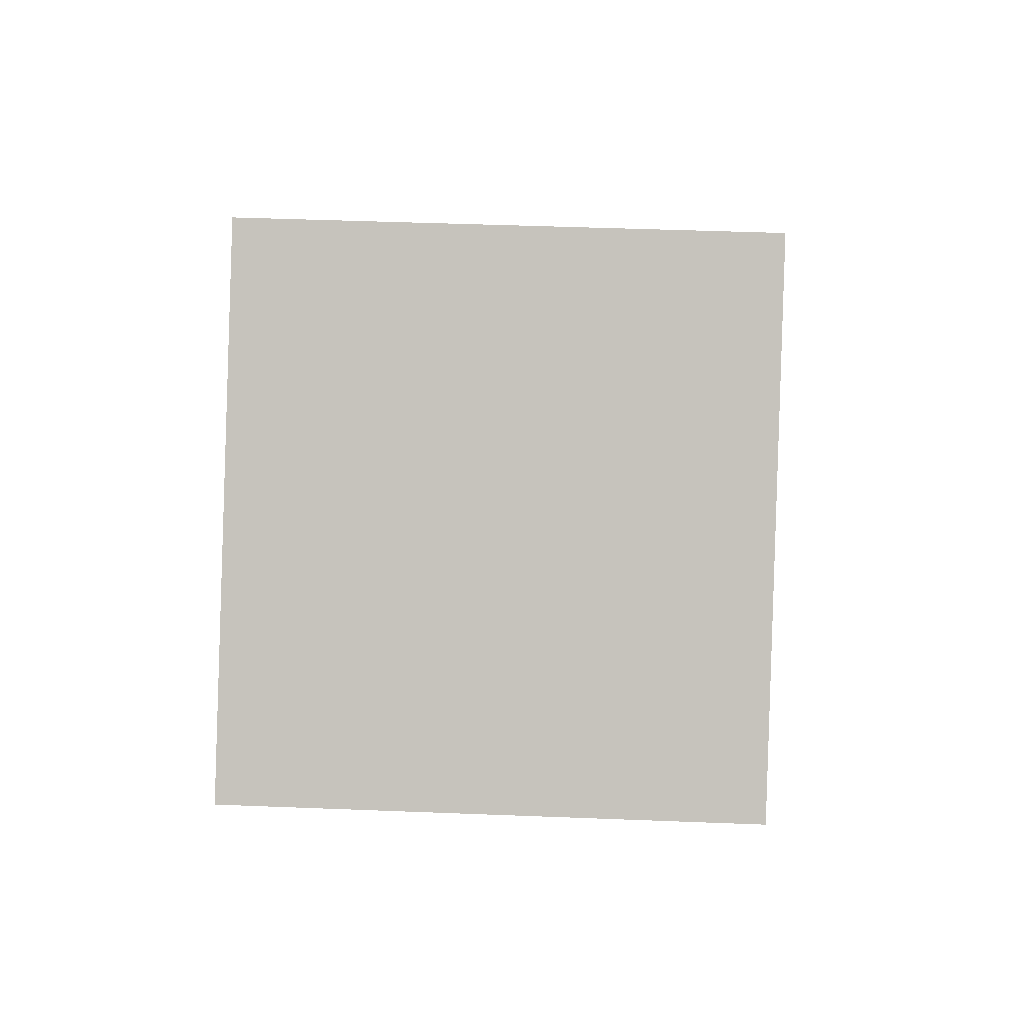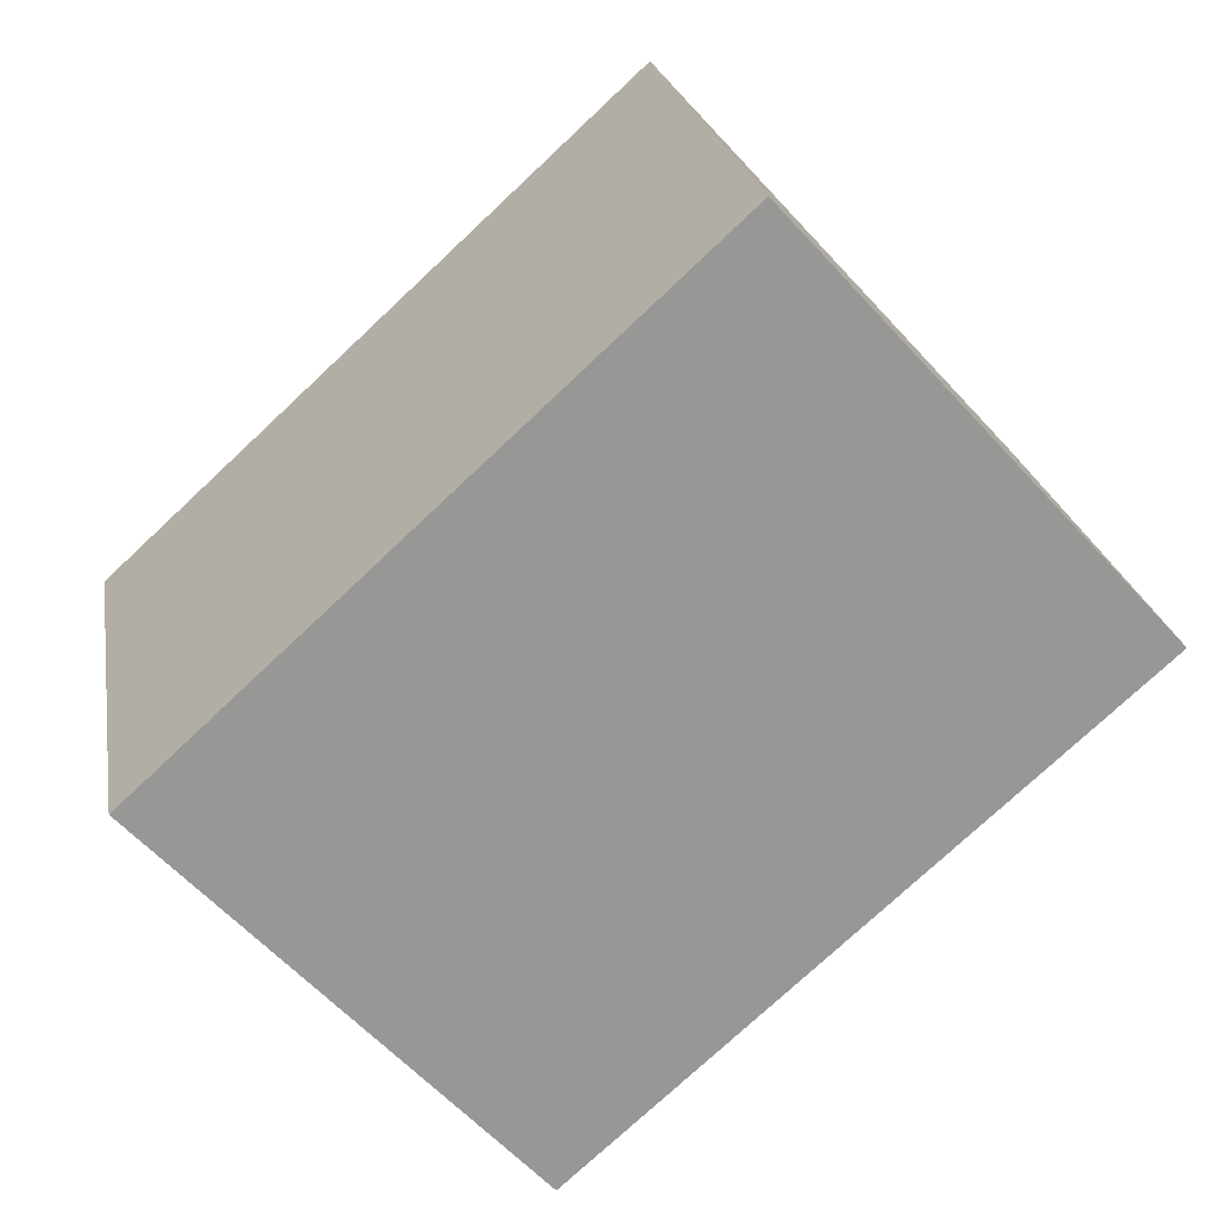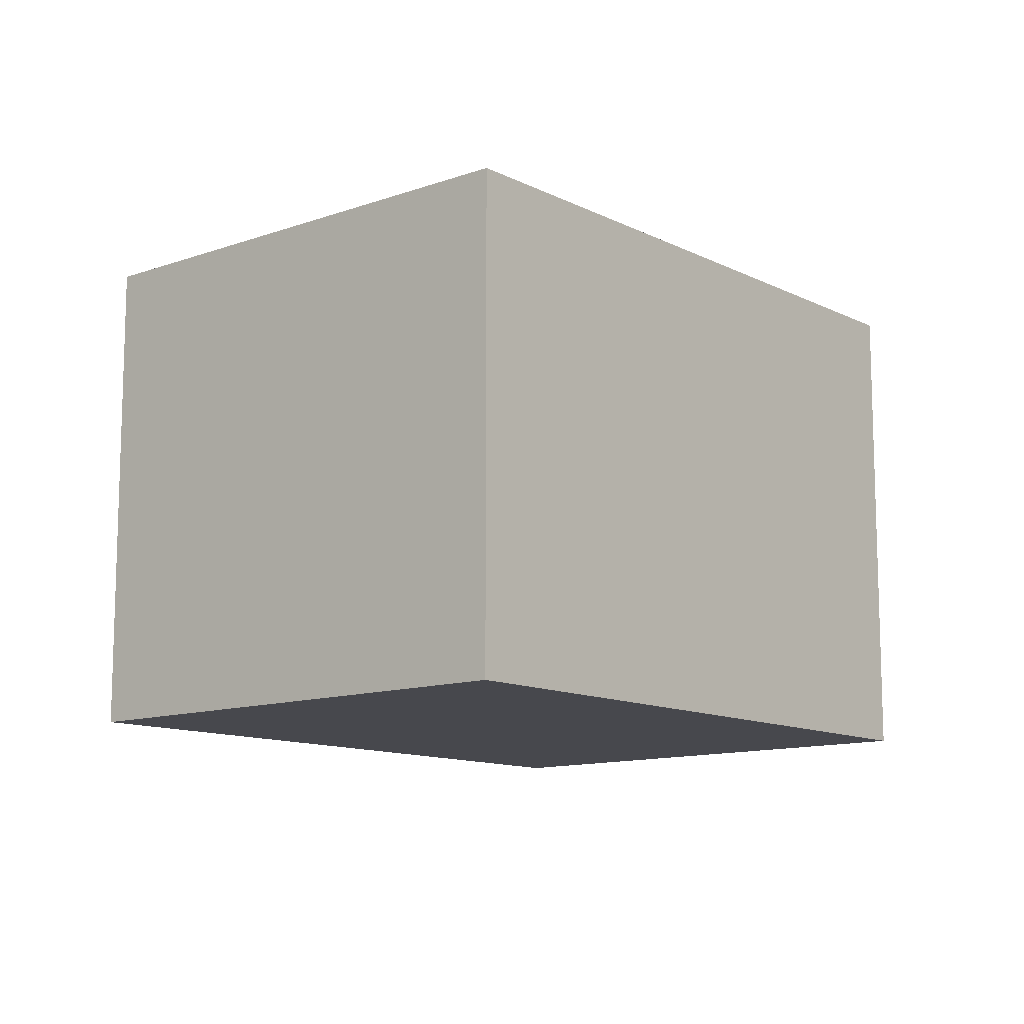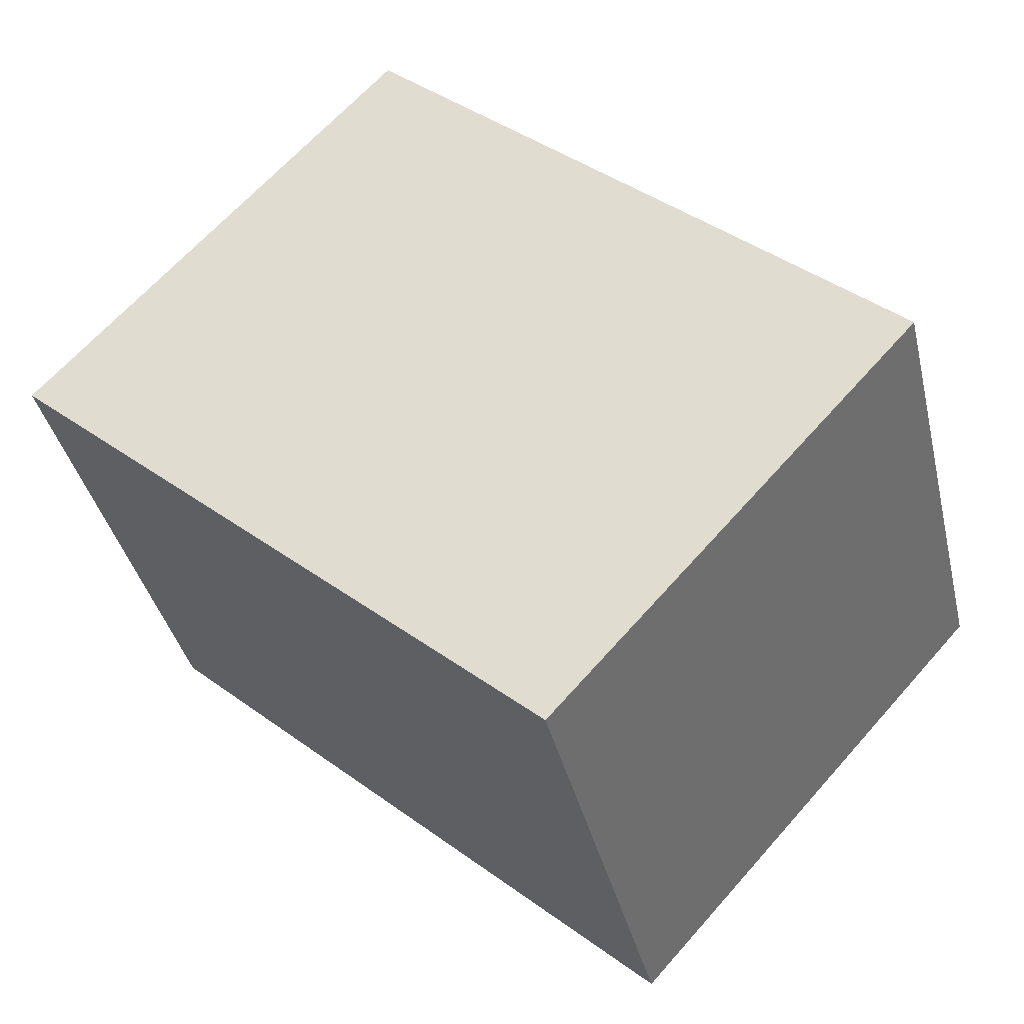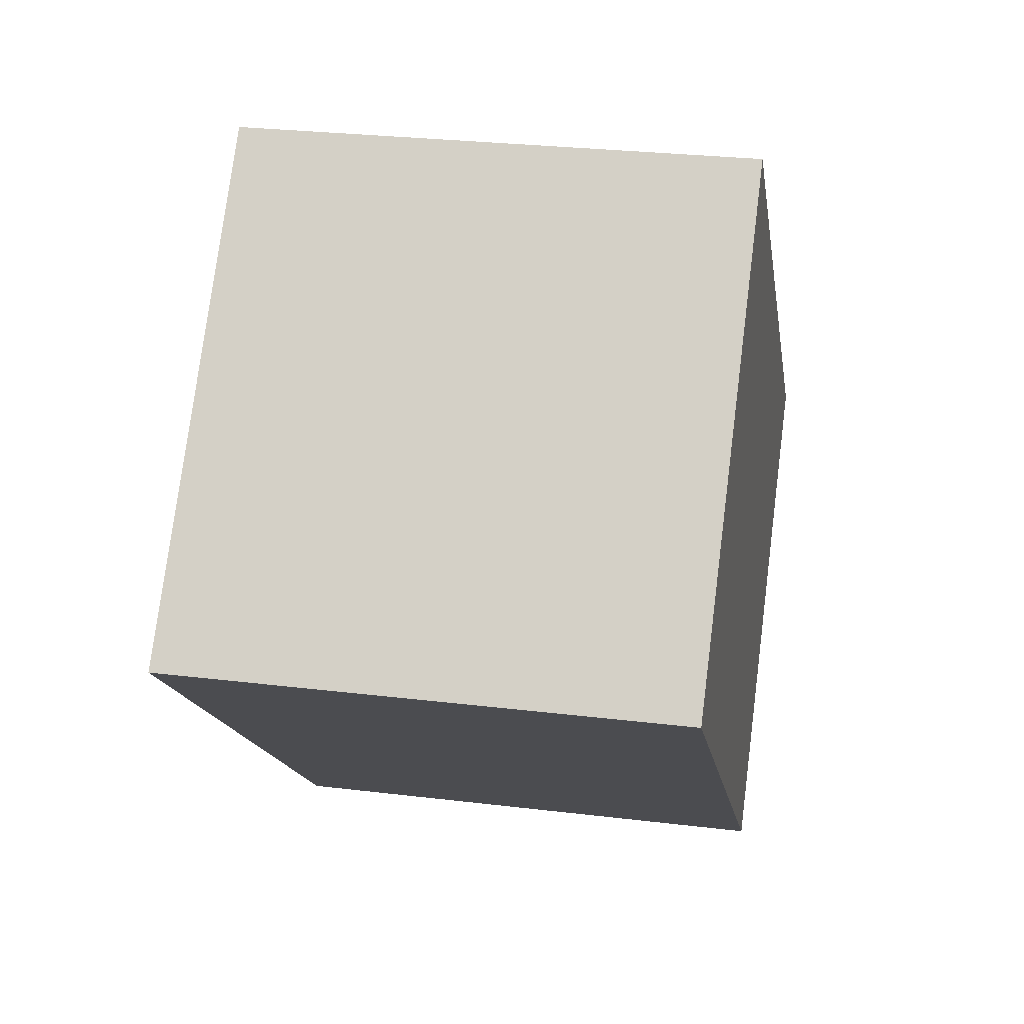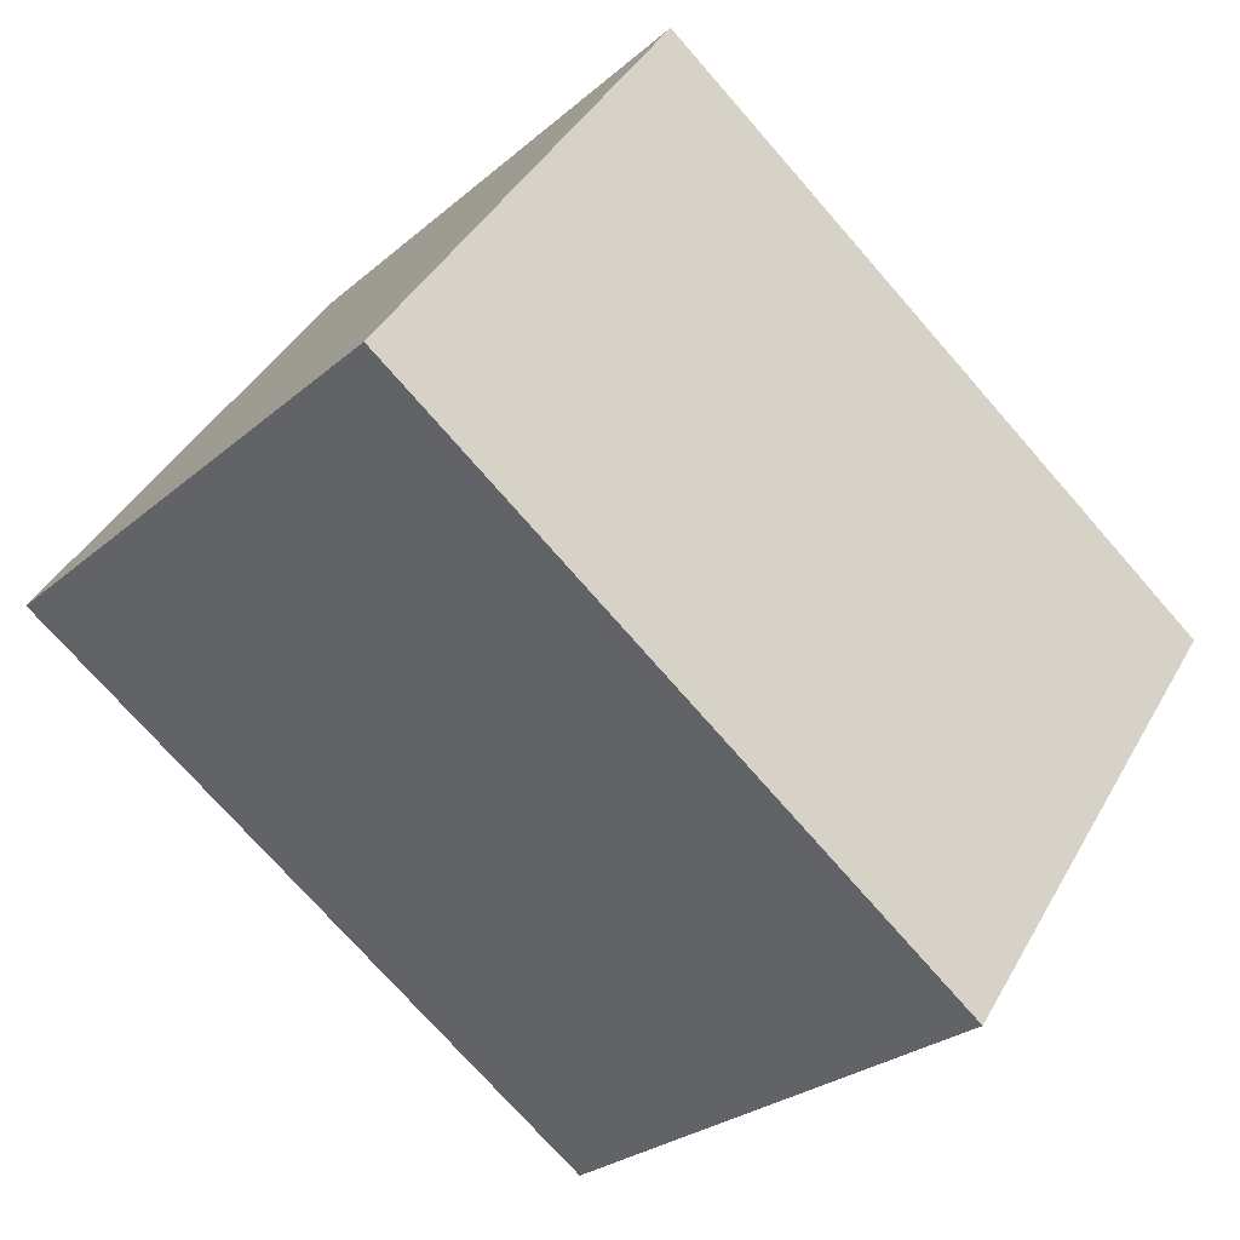
<metadata>
{"format":"obj","ext":"obj","renderer":"f3d","projection":"perspective","resolution":1024,"background":"white","views":[{"elev":43.2,"azim":-87.3,"up":"+Z"},{"elev":22.3,"azim":170.5,"up":"+Z"},{"elev":-11.8,"azim":-7.3,"up":"+Y"},{"elev":-37.9,"azim":13.0,"up":"+Z"},{"elev":27.3,"azim":-79.3,"up":"+Z"},{"elev":41.2,"azim":27.0,"up":"+Z"}]}
</metadata>
<code>
v  2.463 2.338 -2.182
v  1.682 2.338 1.842
v  4.112 2.338 -0.376
v  0 2.338 1.432e-16
v  4.112 2.302e-17 -0.376
v  2.463 1.336e-16 -2.182
v  0 0 0
v  1.682 -1.128e-16 1.842
g defaultobject
f 1 2 3
f 2 1 4
f 5 1 3
f 1 5 6
f 6 4 1
f 4 6 7
f 7 2 4
f 2 7 8
f 8 3 2
f 3 8 5
f 8 6 5
f 6 8 7

</code>
